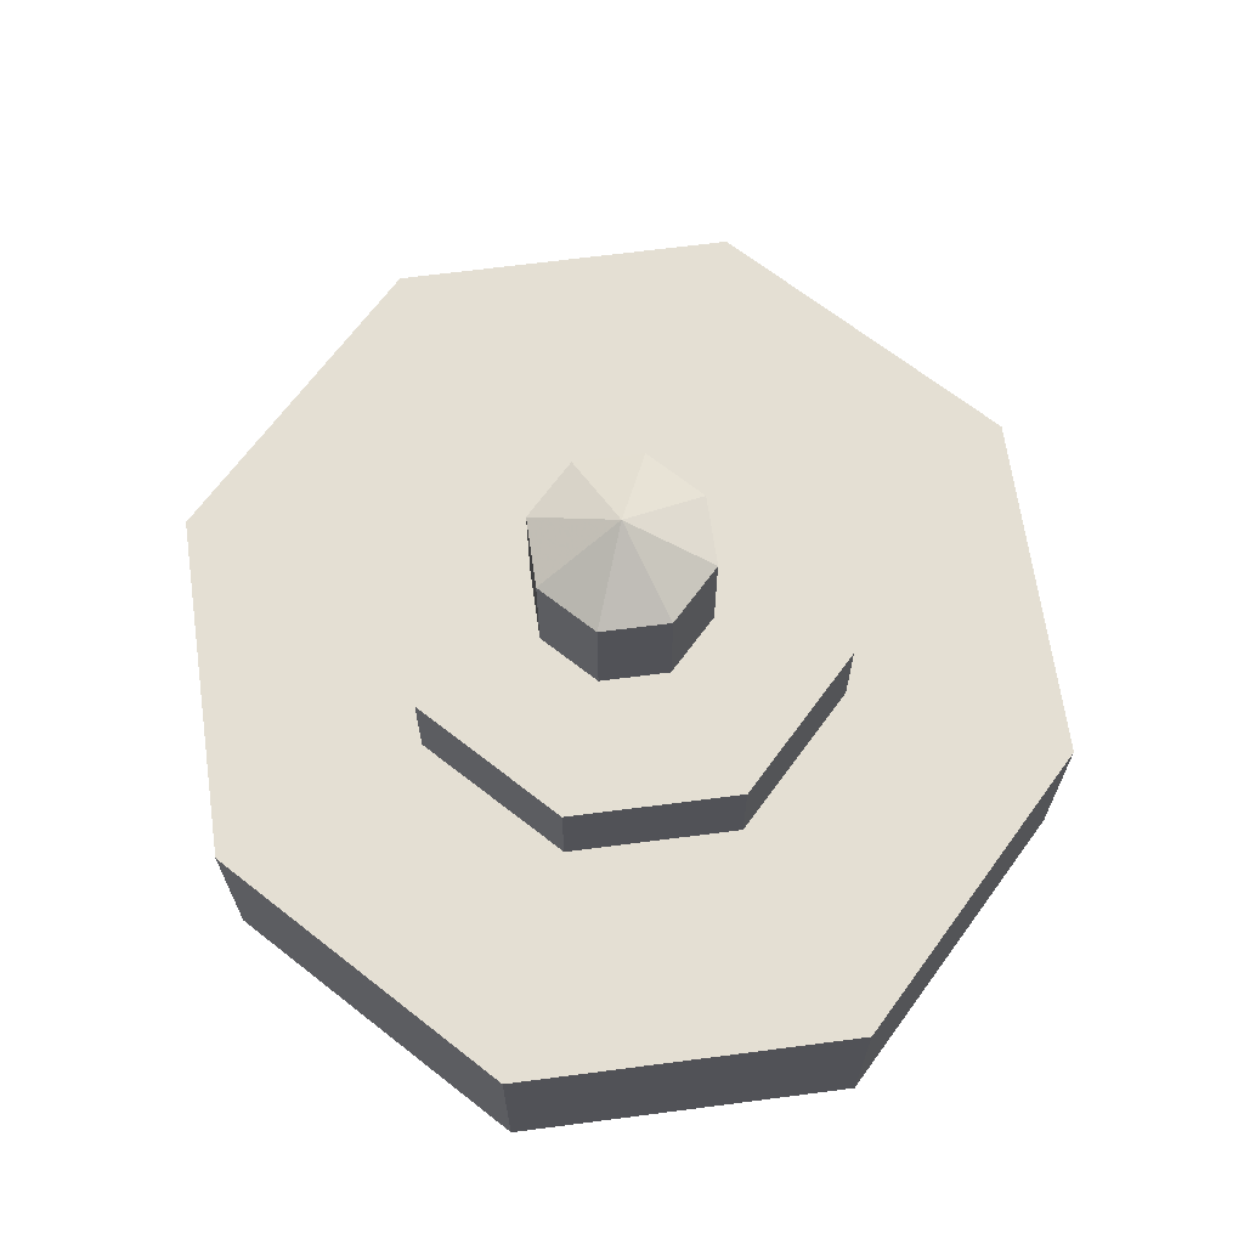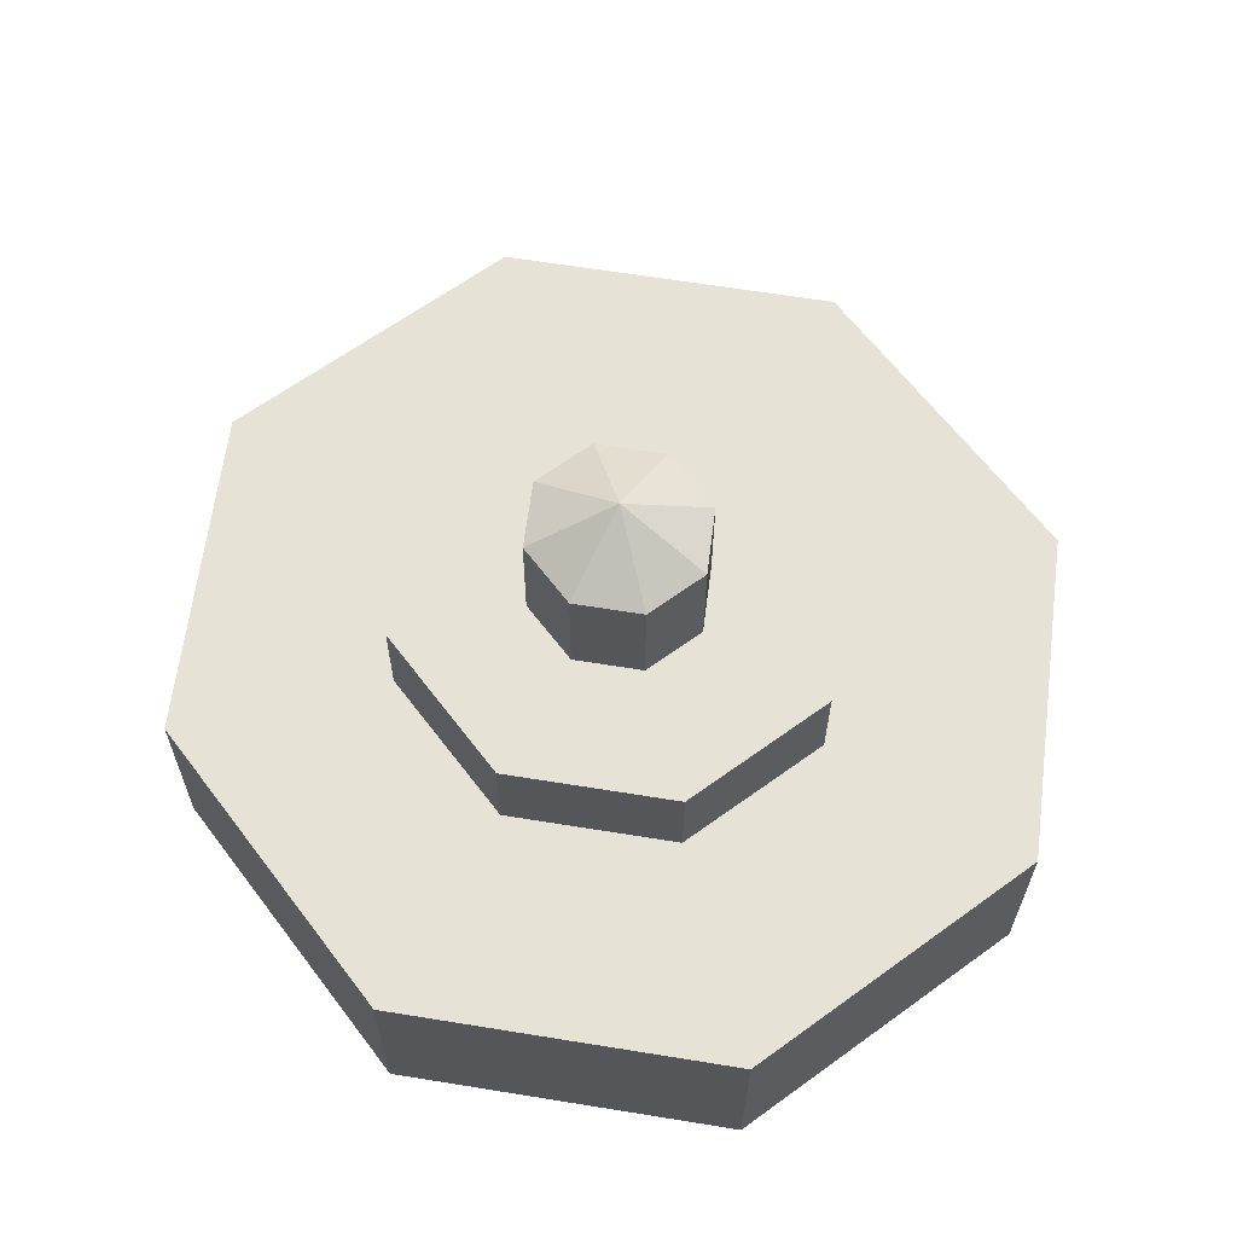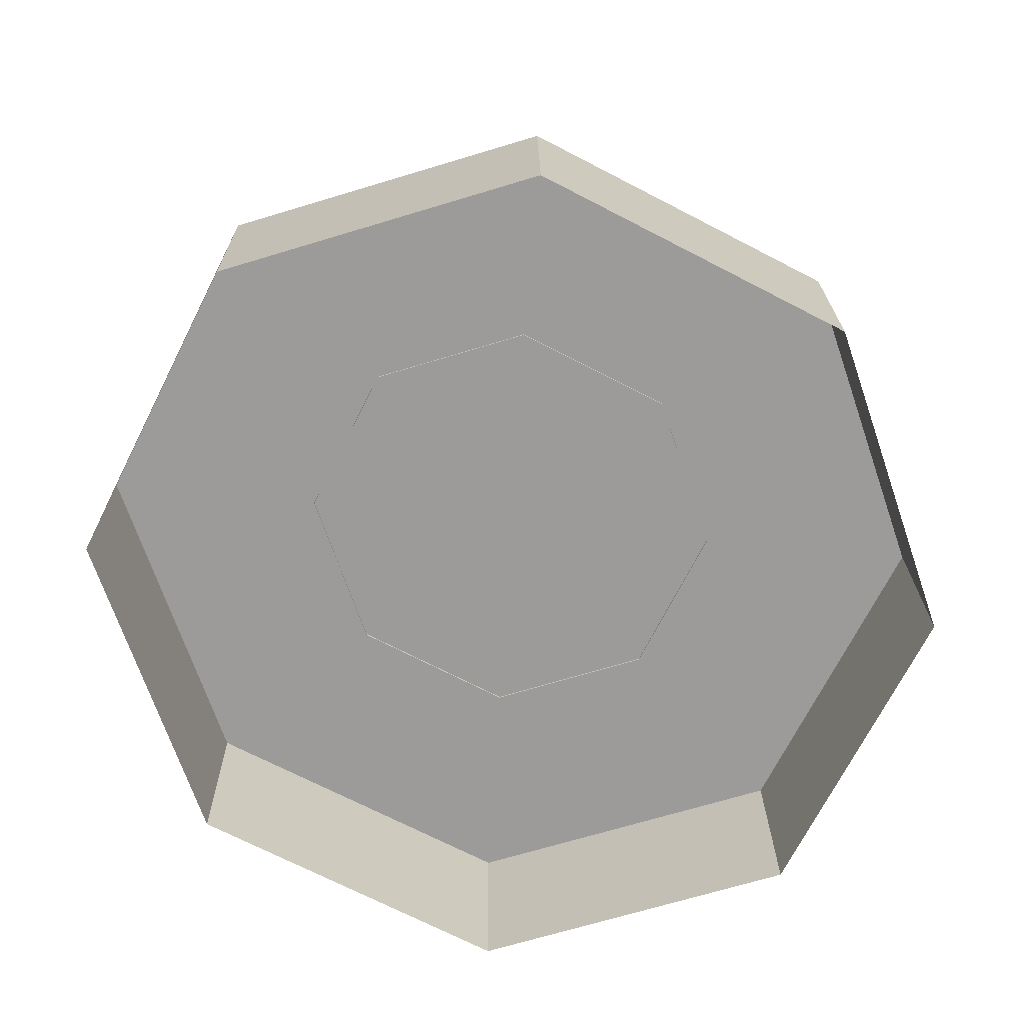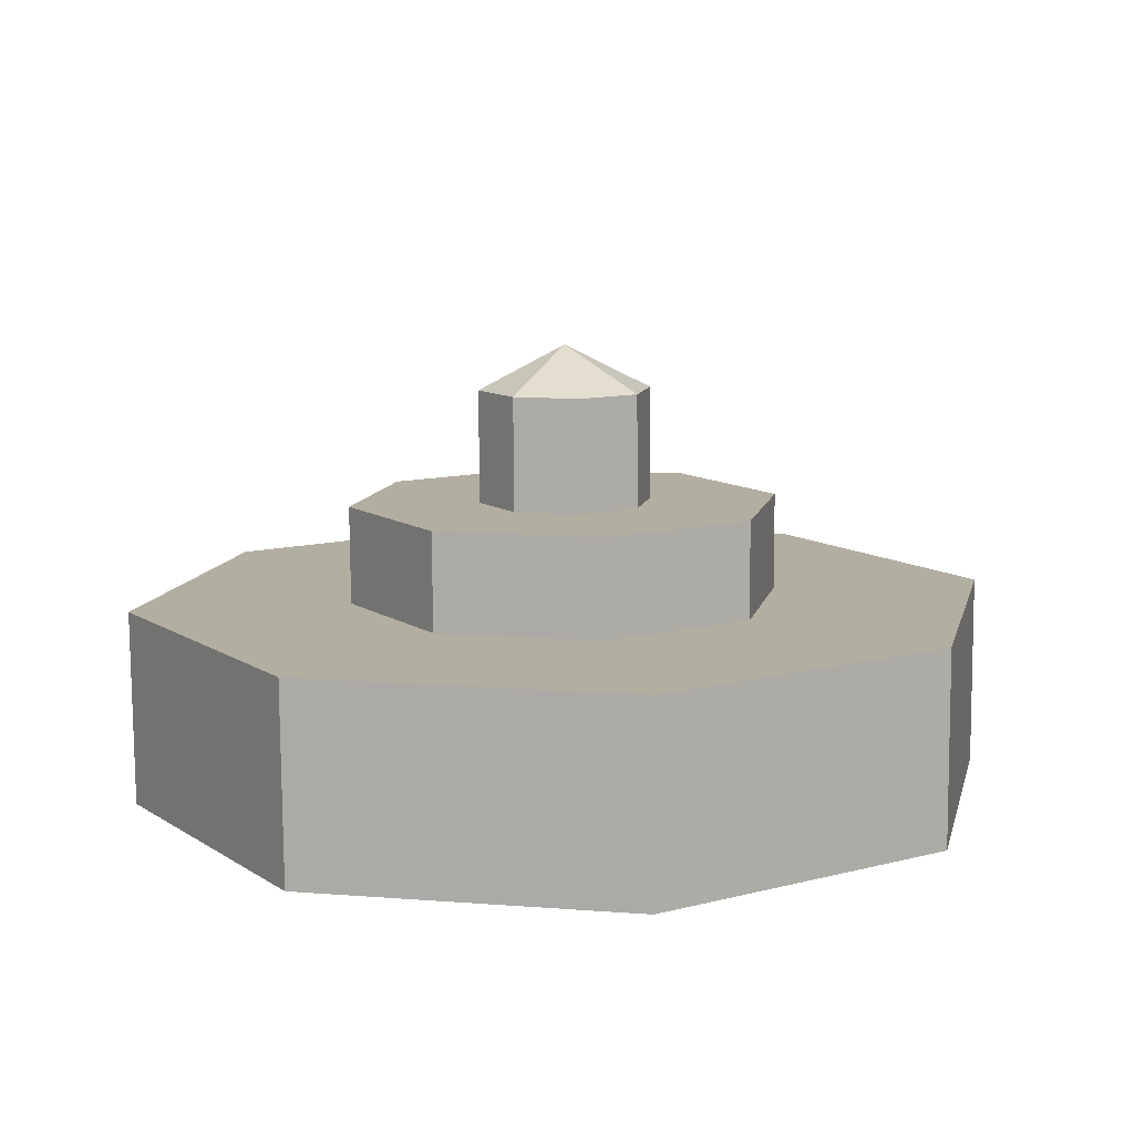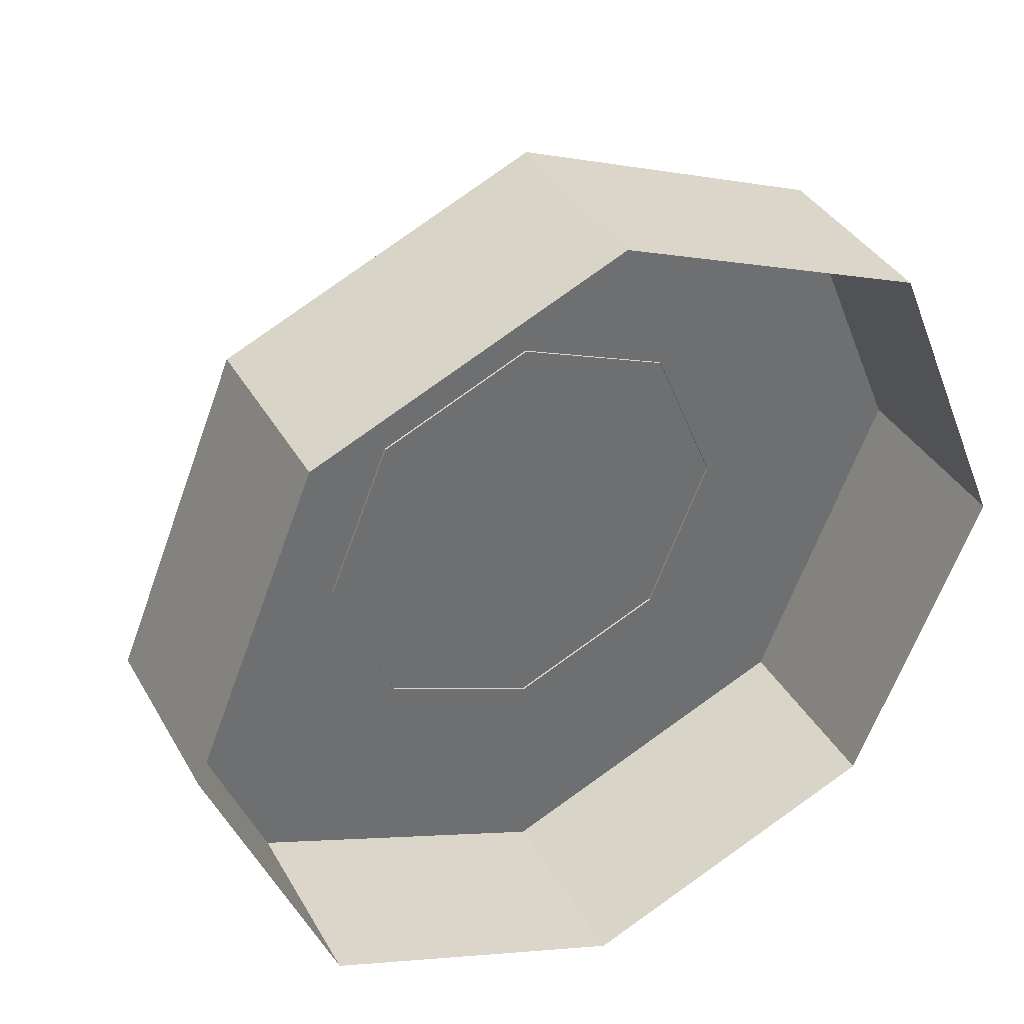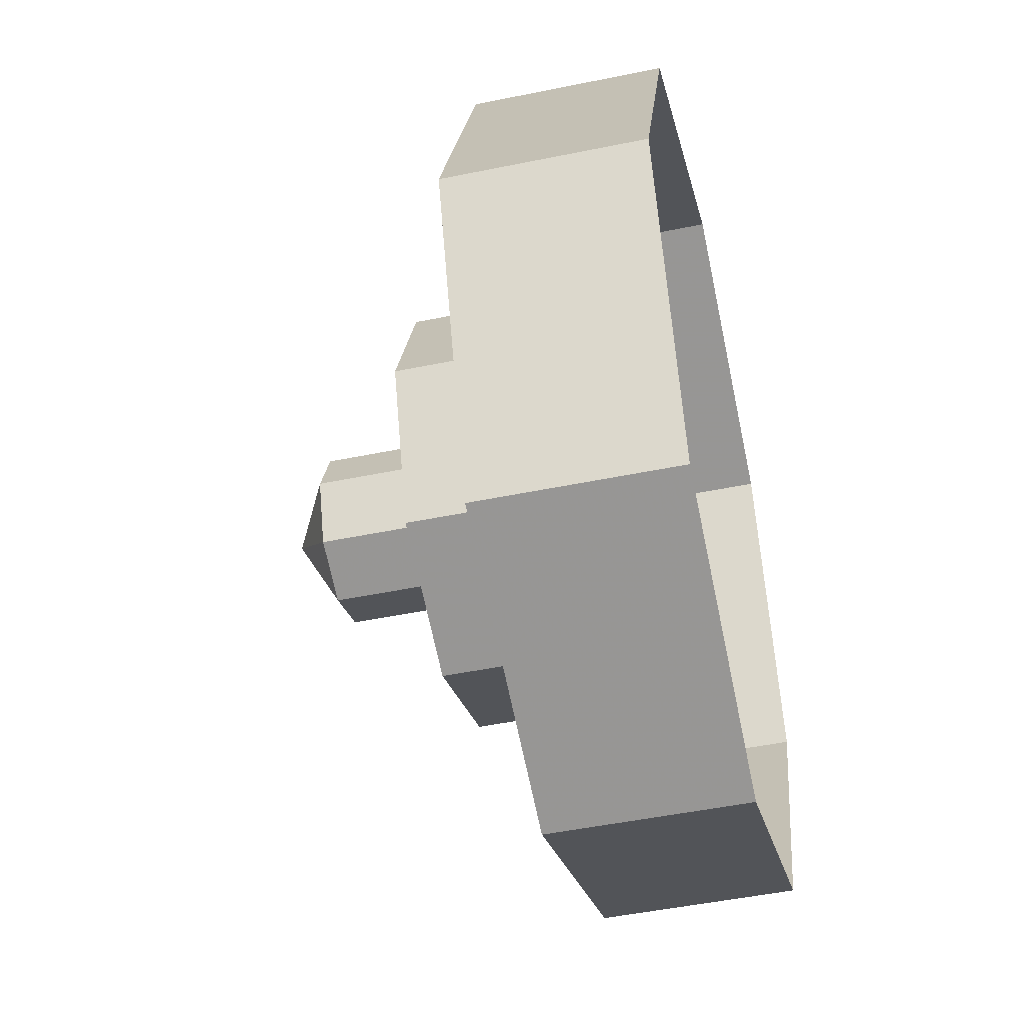
<metadata>
{"format":"obj","ext":"obj","renderer":"f3d","projection":"perspective","resolution":1024,"background":"white","views":[{"elev":66.8,"azim":-166.3,"up":"+Y"},{"elev":63.6,"azim":164.8,"up":"+Y"},{"elev":-69.6,"azim":-95.6,"up":"+Y"},{"elev":10.9,"azim":-101.9,"up":"+Y"},{"elev":37.4,"azim":-26.3,"up":"+Z"},{"elev":-47.7,"azim":-77.2,"up":"+Z"}]}
</metadata>
<code>
o Mesh.536_DrawCall_345
v -0.09012 0.1749 -0.09488
v -0.09007 0.1154 -0.09443
v 0.000664 0.1155 -0.1296
v 0.000607 0.175 -0.13
v -0.1277 0.1746 -0.003764
v -0.1277 0.1151 -0.003317
v -0.09022 0.1743 0.09
v -0.09016 0.1148 0.09045
v 0.000454 0.1741 0.1315
v 0.000511 0.1146 0.1319
v 0.09118 0.1742 0.09634
v 0.09133 0.1154 -0.08809
v 0.00053 0.1746 0.000731
v 0.1288 0.1745 0.005226
v 0.09128 0.1749 -0.08854
v 0.09124 0.1147 0.09679
v 0.1289 0.115 0.005673
v -0.0358 0.2422 -0.03802
v 0.000562 0.1738 -0.05155
v 0.000496 0.2423 -0.05207
v -0.05084 0.2421 -0.001575
v -0.05078 0.1736 -0.00106
v -0.03573 0.1737 -0.03751
v 0.000435 0.2419 0.05251
v 0.000501 0.1734 0.05303
v -0.03577 0.1735 0.03645
v 0.03673 0.2419 0.03847
v 0.03679 0.1734 0.03898
v 0.05177 0.2421 0.00202
v 0.05184 0.1736 0.002536
v 0.03683 0.1737 -0.03497
v 0.03676 0.2422 -0.03549
v 0.00044 0.2684 2.6e-05
v -0.03583 0.242 0.03593
v -0.1807 0.117 -0.1901
v 0.000851 0.000766 -0.2594
v 0.000739 0.1172 -0.2603
v 0.1822 0.000399 -0.1765
v 0.1819 0.1155 0.1924
v 0.182 -0.000938 0.1933
v 0.000546 -0.001126 0.2635
v 0.000434 0.1153 0.2626
v -0.1808 -0.00076 0.1806
v -0.1809 0.1156 0.1797
v 0.2571 0.1161 0.01016
v 0.2572 -0.000304 0.01103
v 0.1821 0.1168 -0.1774
v -0.1806 0.000577 -0.1892
v -0.2558 -5.7e-05 -0.006947
v -0.256 0.1163 -0.00782
v 0.000587 0.1162 0.001169
f 1 2 3
f 1 3 4
f 5 6 2
f 7 8 6
f 7 6 5
f 9 10 8
f 9 8 7
f 11 10 9
f 4 3 12
f 13 14 11
f 13 4 15
f 2 1 5
f 11 16 10
f 14 17 16
f 14 16 11
f 15 12 17
f 15 17 14
f 4 12 15
f 5 1 13
f 13 1 4
f 13 9 7
f 13 7 5
f 13 11 9
f 13 15 14
f 35 36 37
f 37 36 38
f 39 40 41
f 42 41 43
f 42 43 44
f 45 46 40
f 47 46 45
f 35 48 36
f 37 38 47
f 39 41 42
f 44 43 49
f 44 49 50
f 45 40 39
f 47 38 46
f 50 49 48
f 50 48 35
f 18 19 20
f 21 22 23
f 21 23 18
f 24 25 26
f 27 28 25
f 29 30 28
f 20 19 31
f 20 31 32
f 33 24 34
f 33 34 21
f 33 29 27
f 33 27 24
f 33 32 29
f 18 23 19
f 26 22 34
f 34 22 21
f 24 26 34
f 27 25 24
f 29 28 27
f 32 31 30
f 32 30 29
f 33 21 18
f 33 18 20
f 33 20 32
f 51 39 42
f 51 50 35
f 51 35 37
f 51 42 44
f 51 47 45
f 51 45 39
f 51 44 50
f 51 37 47

</code>
